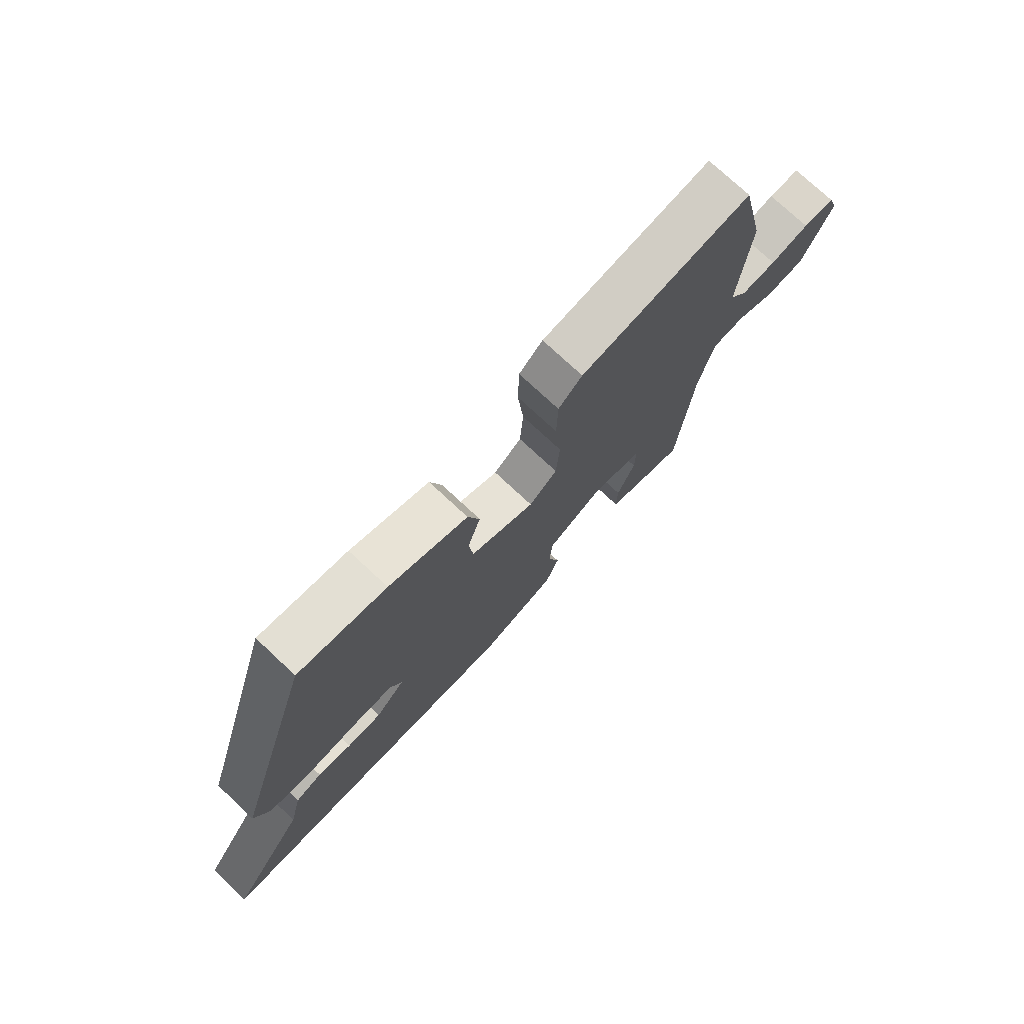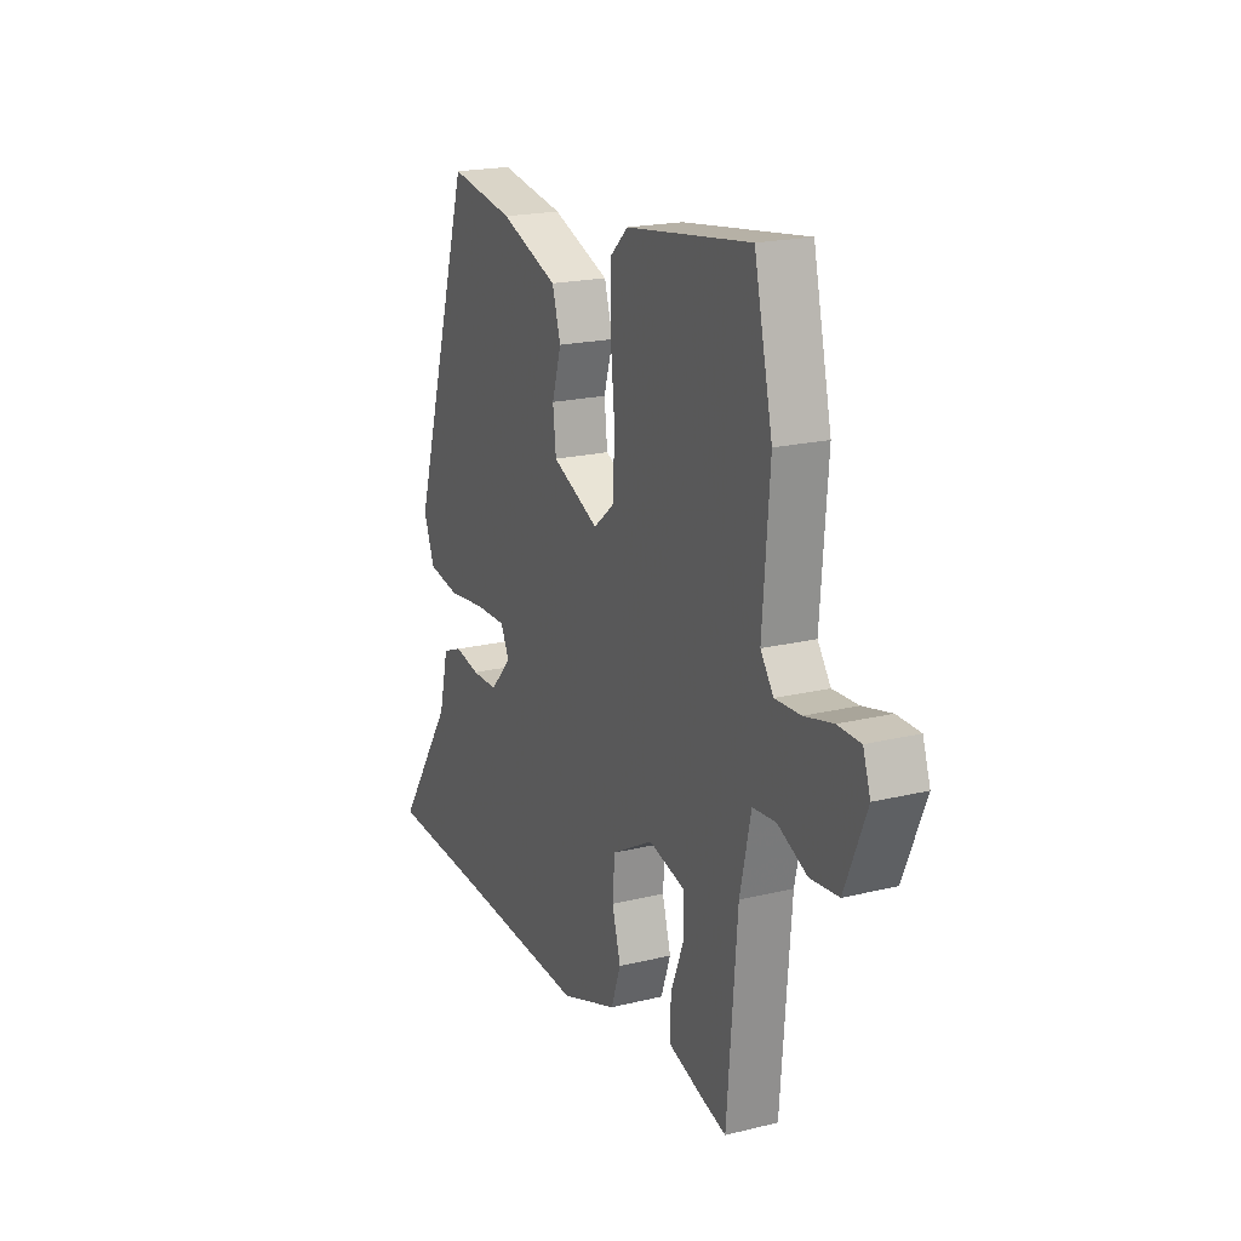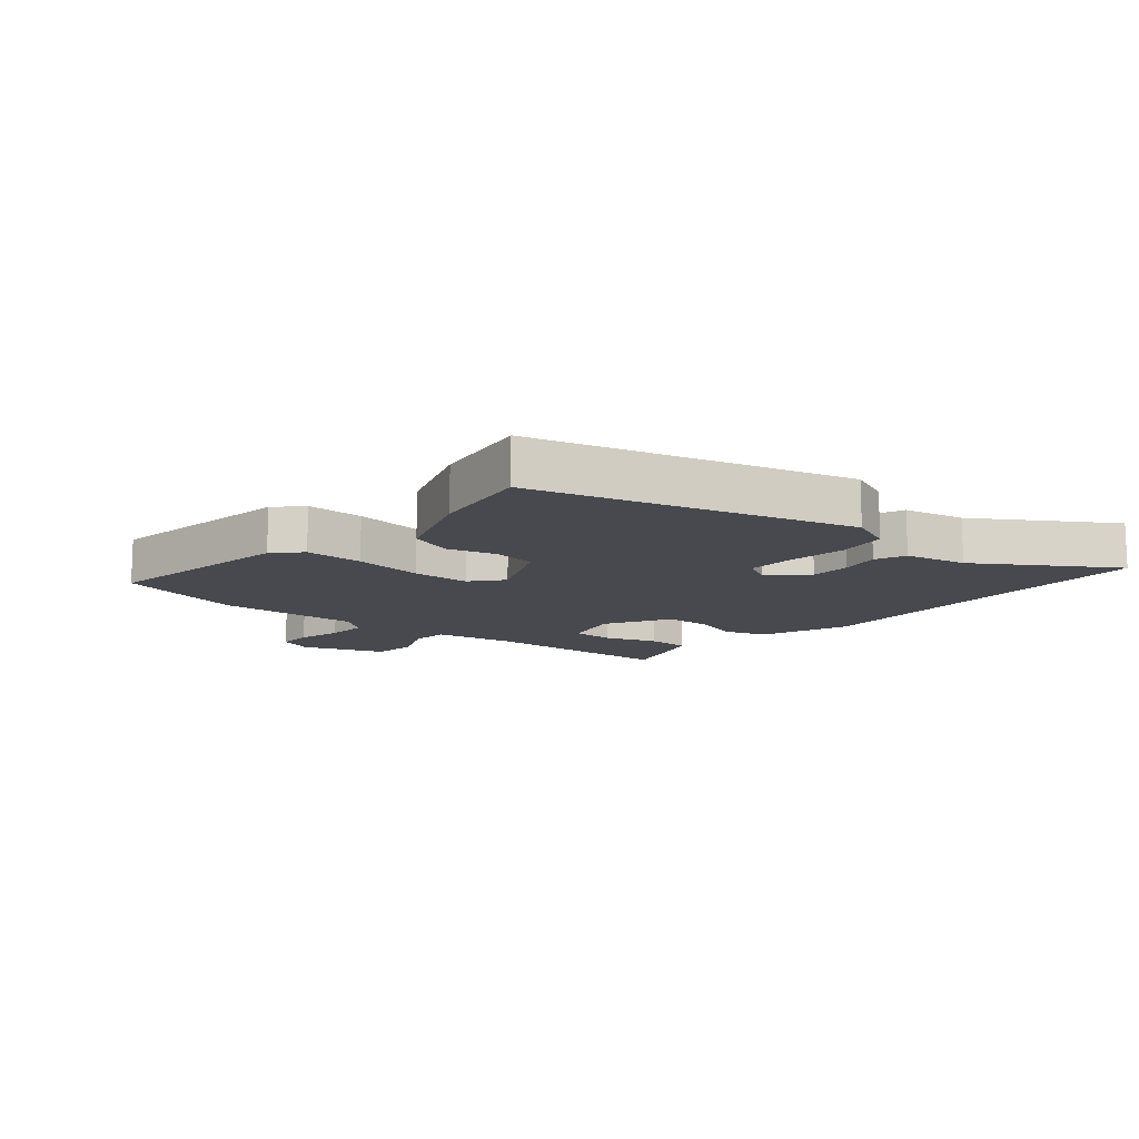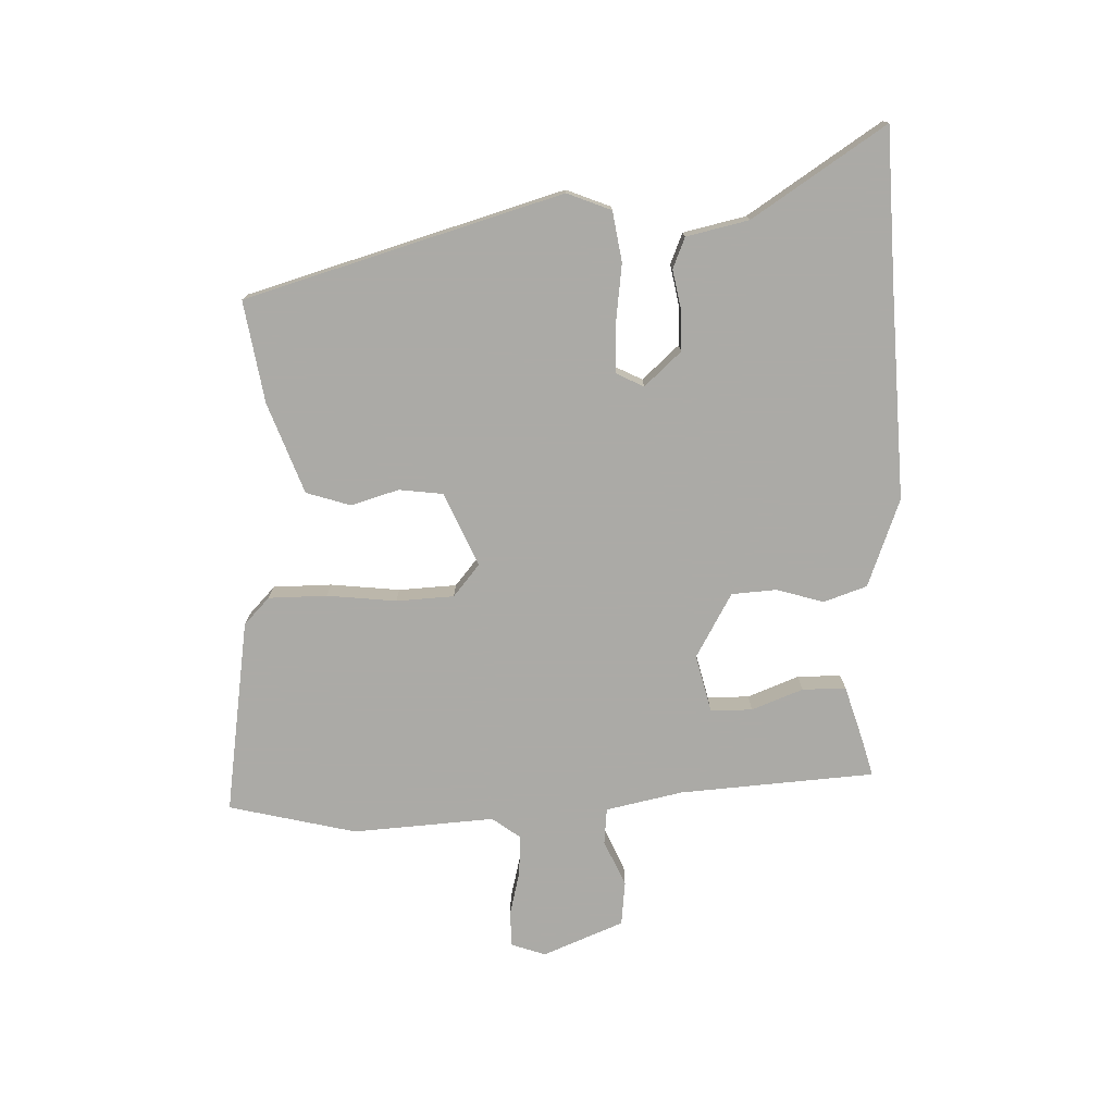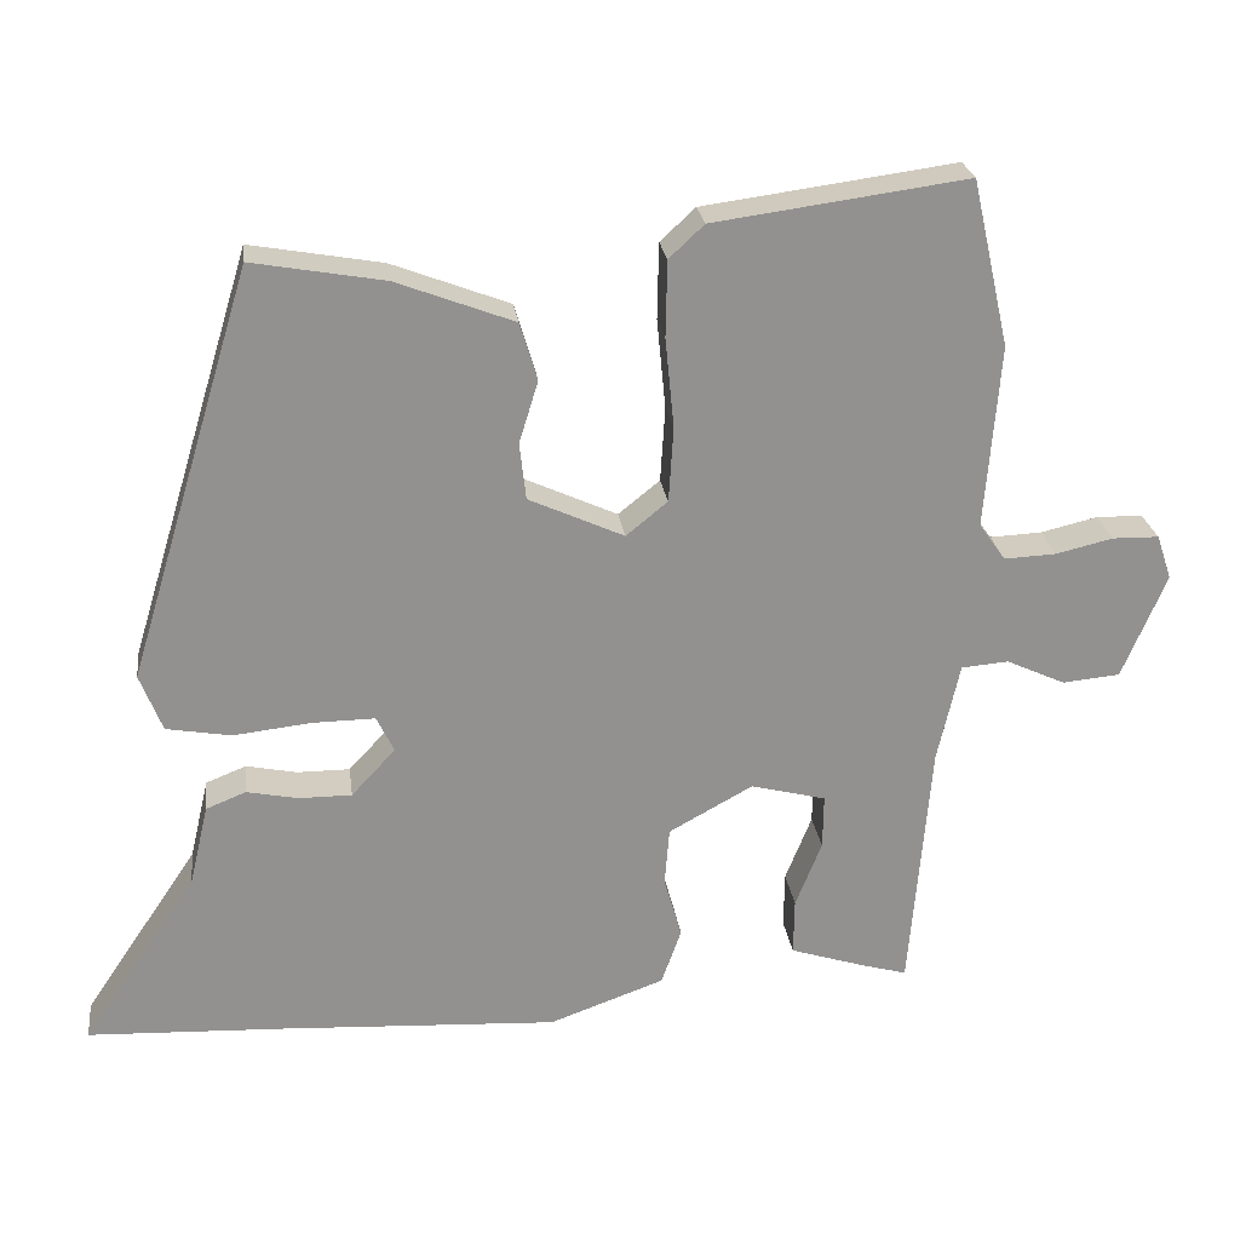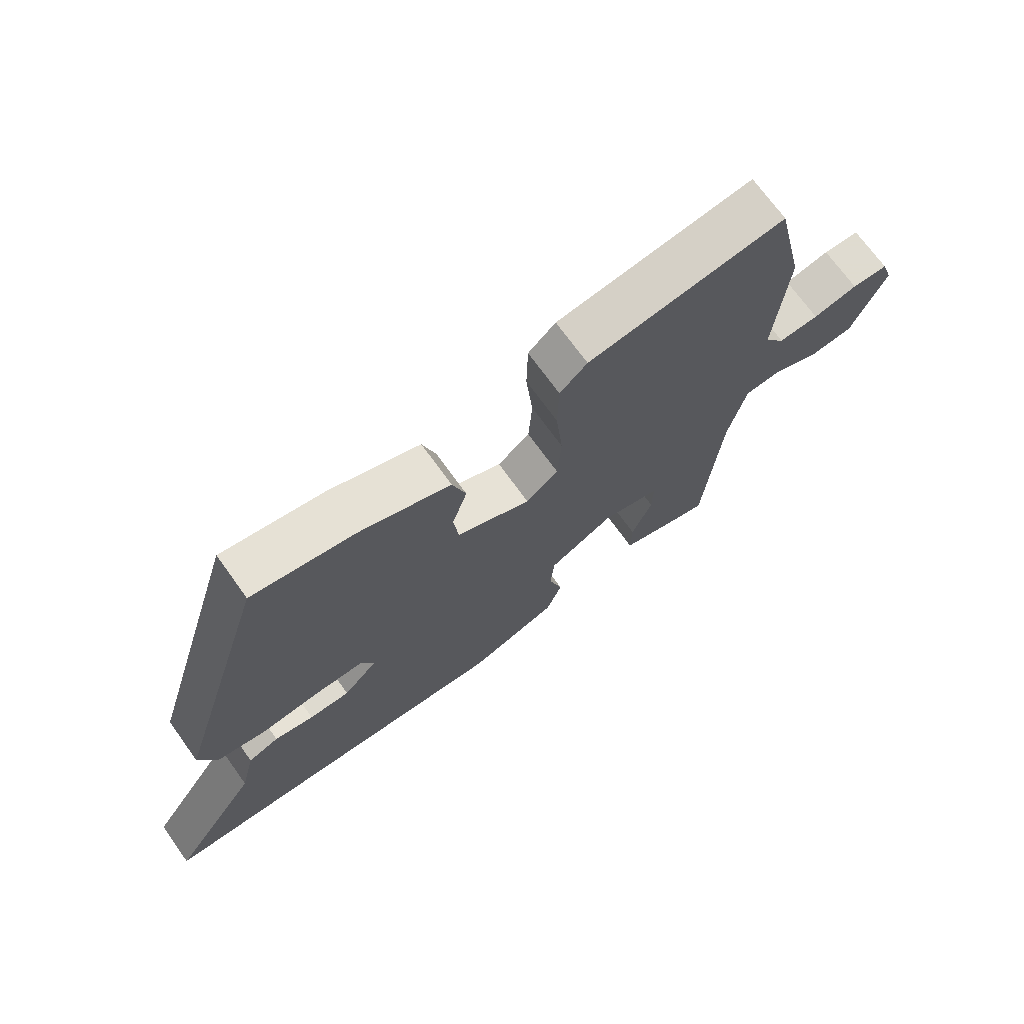
<metadata>
{"format":"obj","ext":"obj","renderer":"f3d","projection":"perspective","resolution":1024,"background":"white","views":[{"elev":75.1,"azim":133.1,"up":"+Z"},{"elev":19.7,"azim":-114.5,"up":"+Z"},{"elev":-12.6,"azim":48.5,"up":"+Y"},{"elev":-75.9,"azim":91.1,"up":"+Y"},{"elev":24.4,"azim":172.6,"up":"+Z"},{"elev":71.0,"azim":144.3,"up":"+Z"}]}
</metadata>
<code>
v -0.528 0.07 0.377
v -0.481 0.07 0.585
v -0.164 0.07 0.542
v -0.12 0.07 0.501
v -0.118 0.07 0.406
v -0.129 0.07 0.293
v -0.123 0.07 0.199
v -0.071 0.07 0.157
v 0.048 0.07 0.211
v 0.056 0.07 0.282
v 0.032 0.07 0.36
v 0.054 0.07 0.432
v 0.201 0.07 0.488
v 0.366 0.07 0.517
v 0.522 0.07 0.005
v 0.494 0.07 -0.067
v 0.413 0.07 -0.081
v 0.316 0.07 -0.07
v 0.238 0.07 -0.069
v 0.216 0.07 -0.114
v 0.271 0.07 -0.173
v 0.337 0.07 -0.173
v 0.401 0.07 -0.16
v 0.451 0.07 -0.18
v 0.475 0.07 -0.281
v 0.619 0.07 -0.495
v 0.373 0.07 -0.506
v 0.025 0.07 -0.525
v -0.119 0.07 -0.473
v -0.144 0.07 -0.403
v -0.122 0.07 -0.326
v -0.128 0.07 -0.253
v -0.233 0.07 -0.195
v -0.327 0.07 -0.219
v -0.326 0.07 -0.287
v -0.293 0.07 -0.37
v -0.292 0.07 -0.441
v -0.386 0.07 -0.471
v -0.443 0.07 -0.487
v -0.469 0.07 -0.17
v -0.497 0.07 -0.045
v -0.556 0.07 -0.04
v -0.63 0.07 -0.074
v -0.702 0.07 -0.067
v -0.757 0.07 0.064
v -0.738 0.07 0.12
v -0.68 0.07 0.121
v -0.608 0.07 0.104
v -0.543 0.07 0.101
v -0.51 0.07 0.147
v -0.528 0 0.377
v -0.481 0 0.585
v -0.164 0 0.542
v -0.12 0 0.501
v -0.118 0 0.406
v -0.129 0 0.293
v -0.123 0 0.199
v -0.071 0 0.157
v 0.048 0 0.211
v 0.056 0 0.282
v 0.032 0 0.36
v 0.054 0 0.432
v 0.201 0 0.488
v 0.366 0 0.517
v 0.522 0 0.005
v 0.494 0 -0.067
v 0.413 0 -0.081
v 0.316 0 -0.07
v 0.238 0 -0.069
v 0.216 0 -0.114
v 0.271 0 -0.173
v 0.337 0 -0.173
v 0.401 0 -0.16
v 0.451 0 -0.18
v 0.475 0 -0.281
v 0.619 0 -0.495
v 0.373 0 -0.506
v 0.025 0 -0.525
v -0.119 0 -0.473
v -0.144 0 -0.403
v -0.122 0 -0.326
v -0.128 0 -0.253
v -0.233 0 -0.195
v -0.327 0 -0.219
v -0.326 0 -0.287
v -0.293 0 -0.37
v -0.292 0 -0.441
v -0.386 0 -0.471
v -0.443 0 -0.487
v -0.469 0 -0.17
v -0.497 0 -0.045
v -0.556 0 -0.04
v -0.63 0 -0.074
v -0.702 0 -0.067
v -0.757 0 0.064
v -0.738 0 0.12
v -0.68 0 0.121
v -0.608 0 0.104
v -0.543 0 0.101
v -0.51 0 0.147
f 45 46 47 48
f 45 48 49
f 42 43 44 45
f 41 42 45 49
f 37 38 39 40
f 35 36 37 40
f 34 35 40 41
f 33 34 41 49
f 28 29 30 31
f 27 28 31 32
f 25 26 27 32
f 22 23 24 25
f 21 22 25 32
f 20 21 32 33
f 15 16 17 18
f 15 18 19
f 14 15 19
f 10 11 12 13
f 9 10 13 14
f 3 4 5 6
f 3 6 7
f 50 1 2 3
f 50 3 7
f 49 50 7 8
f 33 49 8
f 20 33 8 9
f 9 14 19 20
f 98 97 96 95
f 99 98 95
f 95 94 93 92
f 99 95 92 91
f 90 89 88 87
f 90 87 86 85
f 91 90 85 84
f 99 91 84 83
f 81 80 79 78
f 82 81 78 77
f 82 77 76 75
f 75 74 73 72
f 82 75 72 71
f 83 82 71 70
f 68 67 66 65
f 69 68 65
f 69 65 64
f 63 62 61 60
f 64 63 60 59
f 56 55 54 53
f 57 56 53
f 53 52 51 100
f 57 53 100
f 58 57 100 99
f 58 99 83
f 59 58 83 70
f 70 69 64 59
f 1 51 52 2
f 2 52 53 3
f 3 53 54 4
f 4 54 55 5
f 5 55 56 6
f 6 56 57 7
f 7 57 58 8
f 8 58 59 9
f 9 59 60 10
f 10 60 61 11
f 11 61 62 12
f 12 62 63 13
f 13 63 64 14
f 14 64 65 15
f 15 65 66 16
f 16 66 67 17
f 17 67 68 18
f 18 68 69 19
f 19 69 70 20
f 20 70 71 21
f 21 71 72 22
f 22 72 73 23
f 23 73 74 24
f 24 74 75 25
f 25 75 76 26
f 26 76 77 27
f 27 77 78 28
f 28 78 79 29
f 29 79 80 30
f 30 80 81 31
f 31 81 82 32
f 32 82 83 33
f 33 83 84 34
f 34 84 85 35
f 35 85 86 36
f 36 86 87 37
f 37 87 88 38
f 38 88 89 39
f 39 89 90 40
f 40 90 91 41
f 41 91 92 42
f 42 92 93 43
f 43 93 94 44
f 44 94 95 45
f 45 95 96 46
f 46 96 97 47
f 47 97 98 48
f 48 98 99 49
f 49 99 100 50
f 50 100 51 1

</code>
